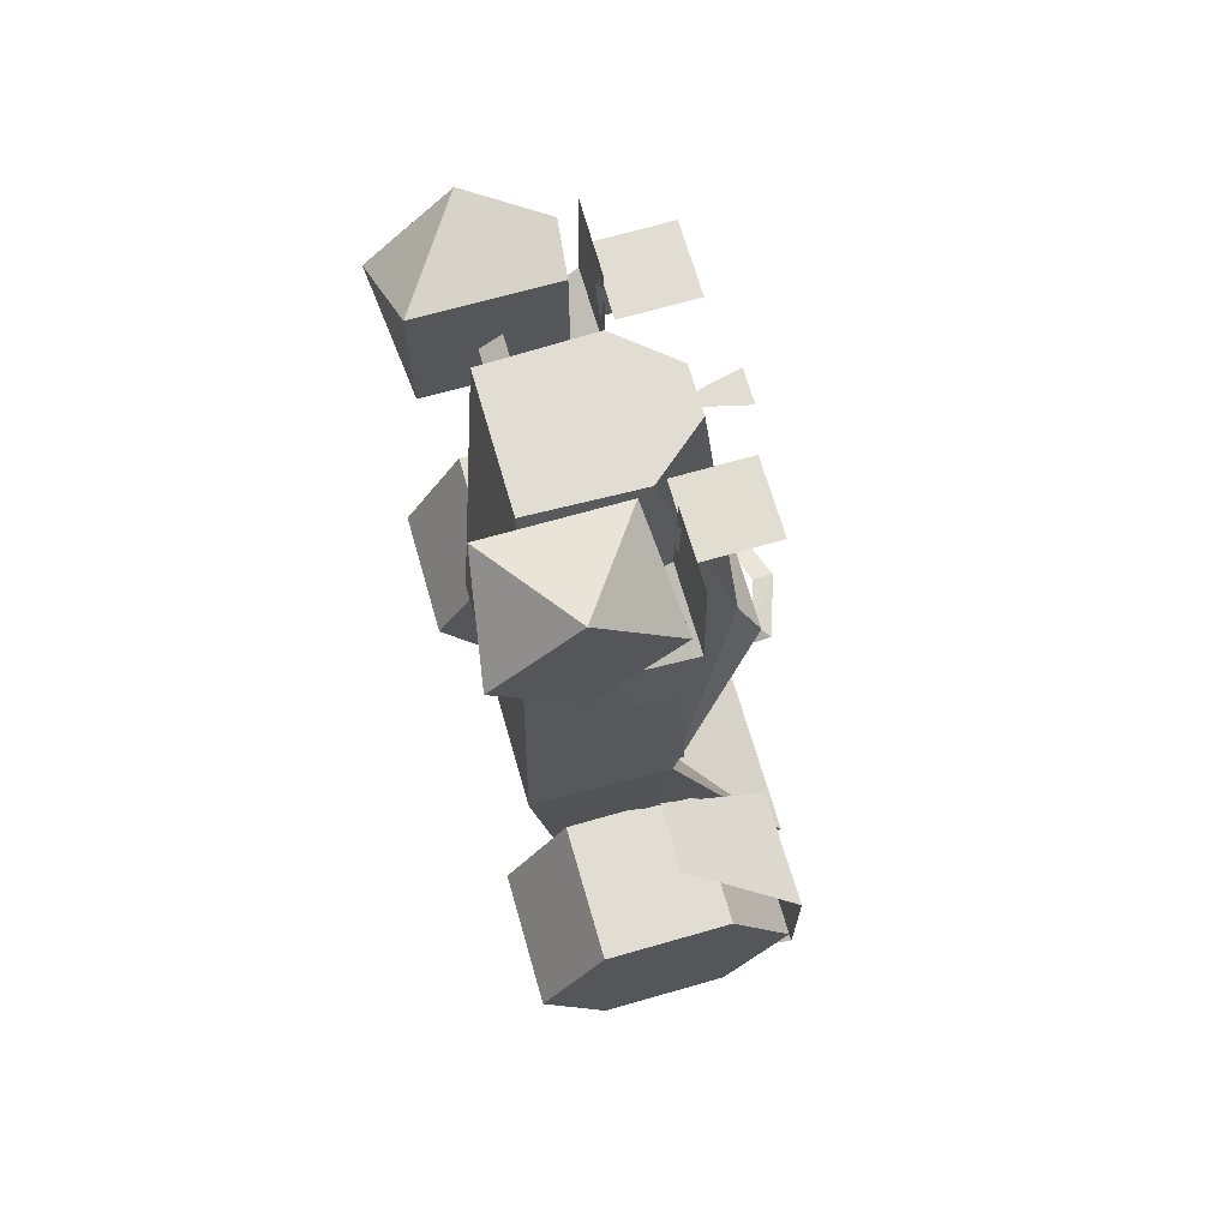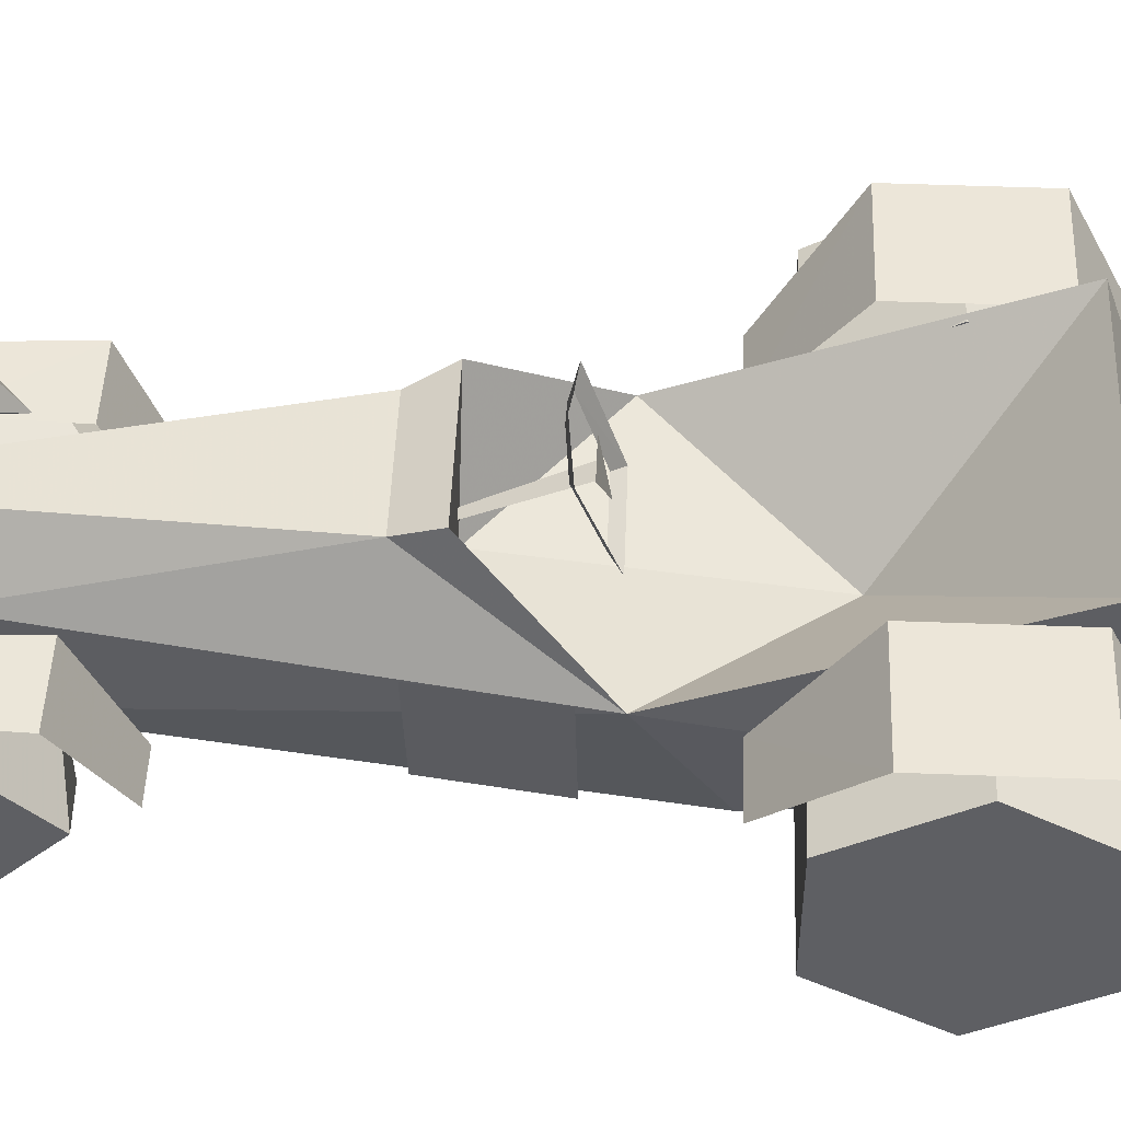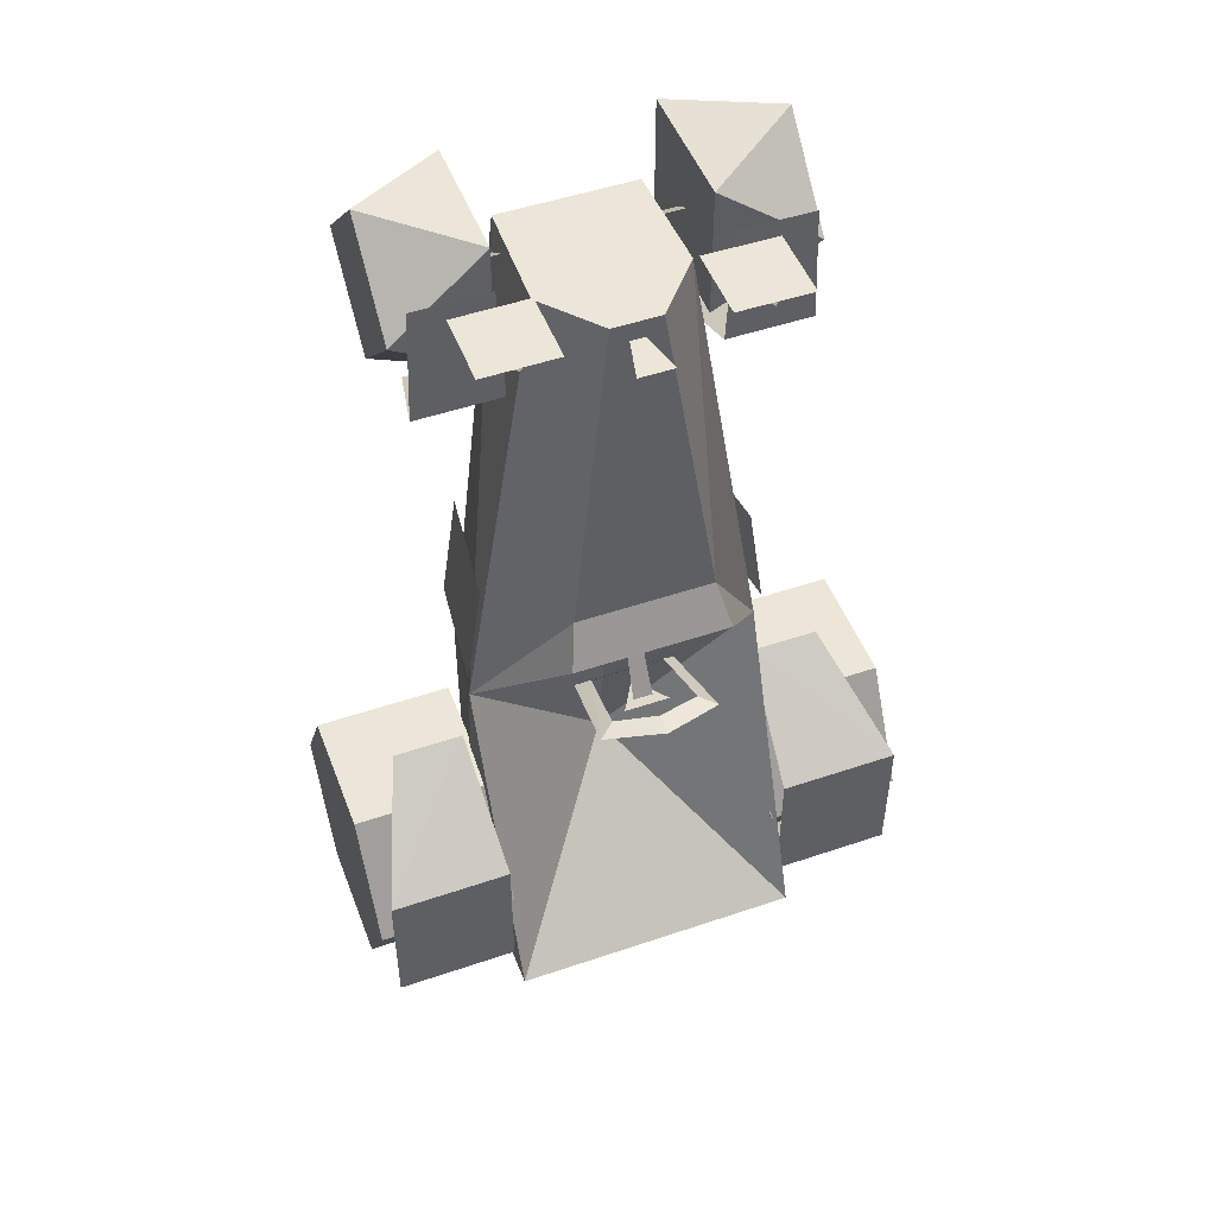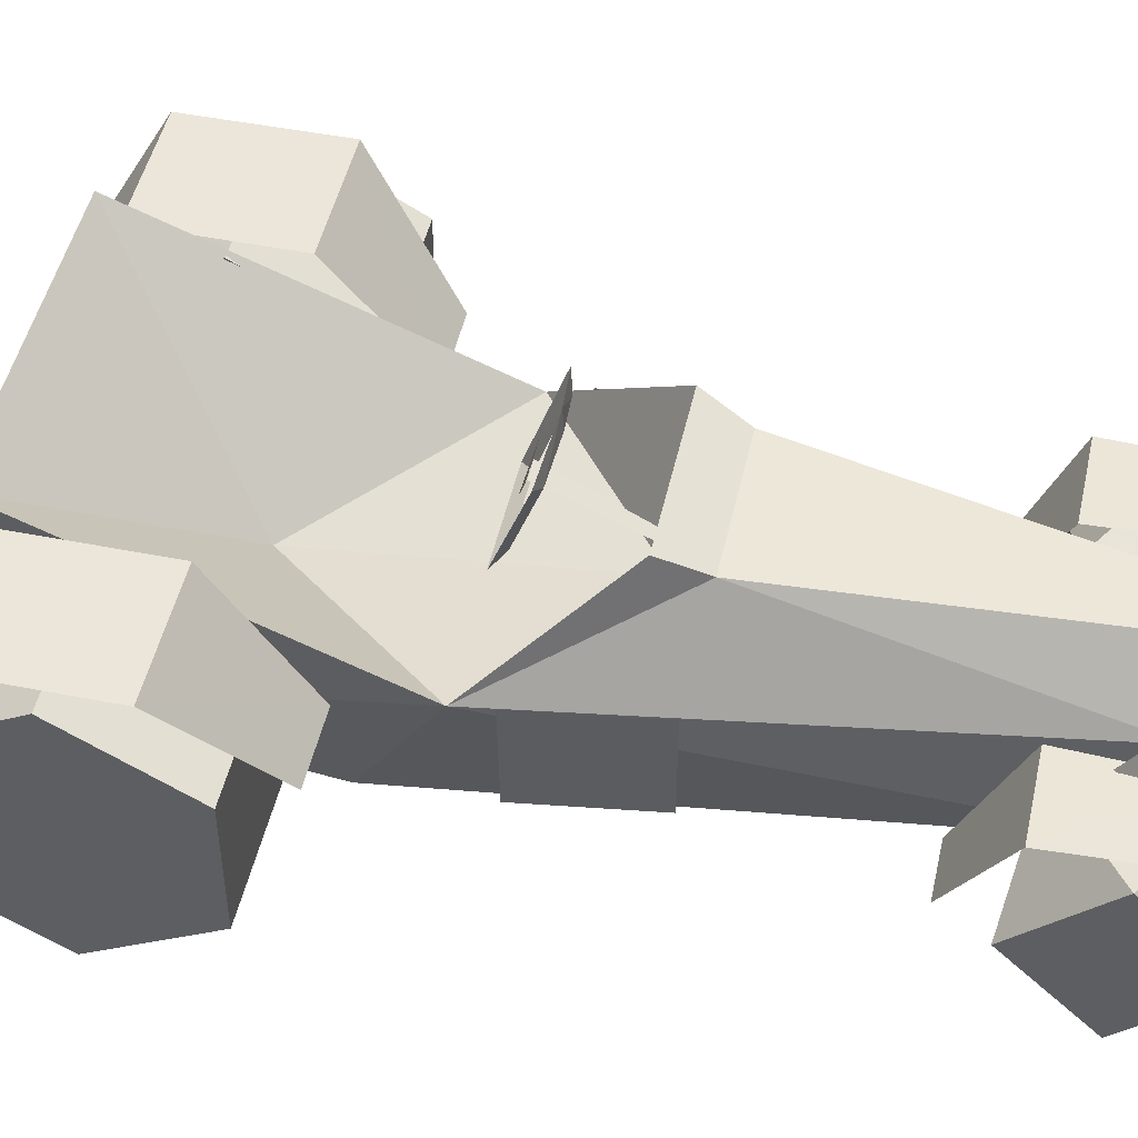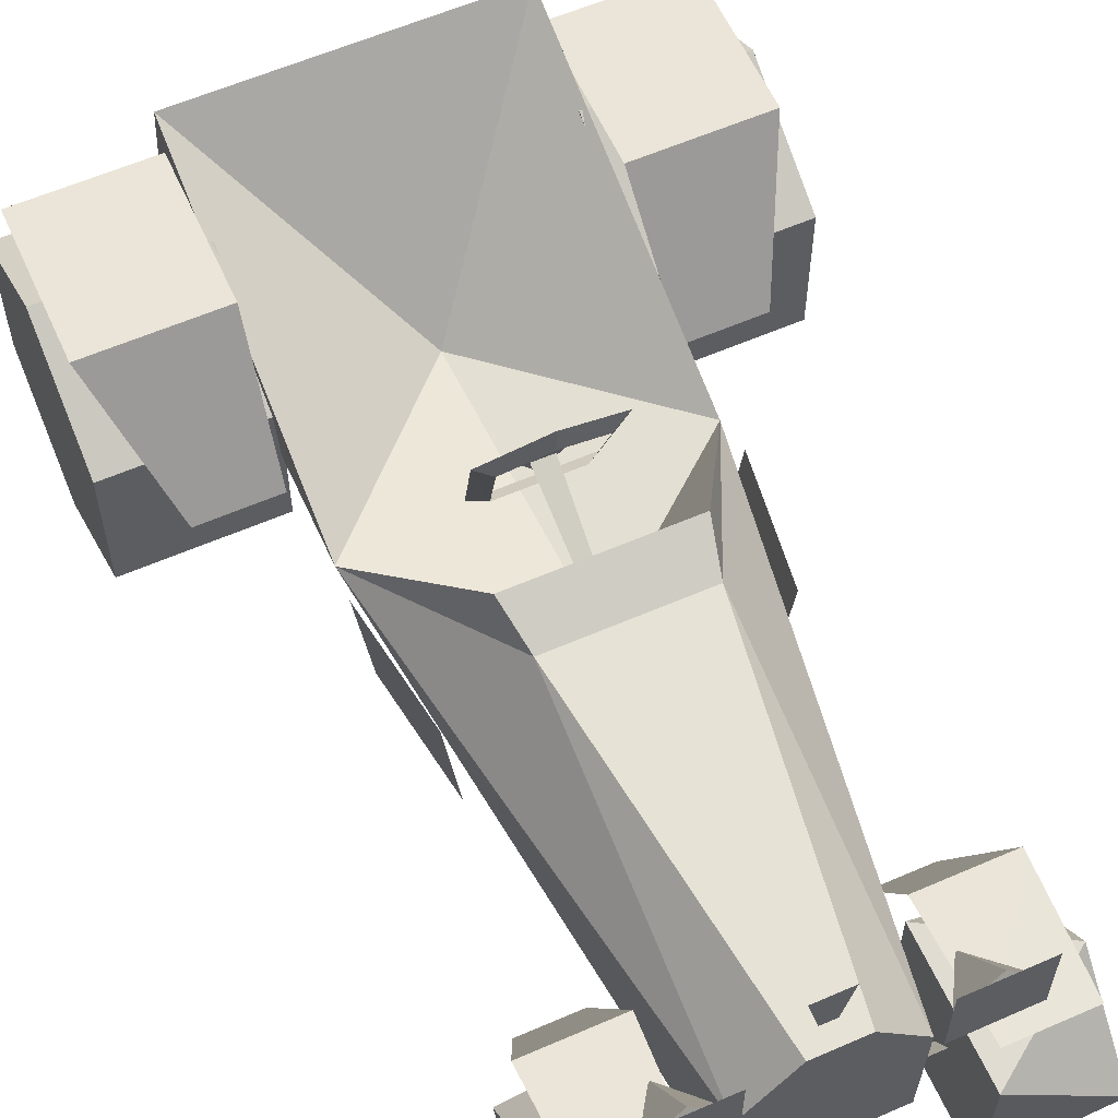
<metadata>
{"format":"obj","ext":"obj","renderer":"f3d","projection":"perspective","resolution":1024,"background":"white","views":[{"elev":68.1,"azim":74.0,"up":"+Z"},{"elev":48.5,"azim":92.2,"up":"+Y"},{"elev":49.5,"azim":159.4,"up":"+Z"},{"elev":48.7,"azim":-77.4,"up":"+Y"},{"elev":59.4,"azim":-24.1,"up":"+Y"}]}
</metadata>
<code>
o polygon1
v -0.5034 0.1184 -0.7327
v -0.2534 0.1184 -0.7327
v -0.5034 0.000977 -0.5295
v -0.2534 0.000977 -0.5295
v -0.5034 0.1184 -0.3264
v -0.2534 0.1184 -0.3264
v -0.5034 0.3528 -0.3264
v -0.2534 0.3528 -0.3264
v -0.5034 0.4702 -0.5295
v -0.2534 0.4702 -0.5295
v -0.5034 0.3528 -0.7327
v -0.2534 0.3528 -0.7327
v -0.5034 0.1184 -0.7327
v -0.2534 0.1184 -0.7327
v 0.2534 0.1184 -0.7327
v 0.5034 0.1184 -0.7327
v 0.2534 0.000977 -0.5295
v 0.5034 0.000977 -0.5295
v 0.2534 0.1184 -0.3264
v 0.5034 0.1184 -0.3264
v 0.2534 0.3528 -0.3264
v 0.5034 0.3528 -0.3264
v 0.2534 0.4702 -0.5295
v 0.5034 0.4702 -0.5295
v 0.2534 0.3528 -0.7327
v 0.5034 0.3528 -0.7327
v 0.2534 0.1184 -0.7327
v 0.5034 0.1184 -0.7327
v -0.2534 0.3528 -0.3264
v -0.2534 0.1184 -0.3264
v -0.2534 0.4702 -0.5295
v -0.2534 0.000977 -0.5295
v -0.2534 0.3528 -0.7327
v -0.2534 0.1184 -0.7327
v -0.5034 0.3528 -0.7327
v -0.5034 0.1184 -0.7327
v -0.5034 0.4702 -0.5295
v -0.5034 0.000977 -0.5295
v -0.5034 0.3528 -0.3264
v -0.5034 0.1184 -0.3264
v 0.2534 0.1184 -0.3264
v 0.2534 0.3528 -0.3264
v 0.2534 0.000977 -0.5295
v 0.2534 0.4702 -0.5295
v 0.2534 0.1184 -0.7327
v 0.2534 0.3528 -0.7327
v 0.5034 0.1184 -0.7327
v 0.5034 0.3528 -0.7327
v 0.5034 0.000977 -0.5295
v 0.5034 0.4702 -0.5295
v 0.5034 0.1184 -0.3264
v 0.5034 0.3528 -0.3264
v 0.1753 0.2632 0.825
v 0.3479 0.292 0.7061
v 0.1753 0.2632 0.5869
v 0.3479 0.144 0.5581
v 0.1753 0.0249 0.5869
v 0.3479 -0.003906 0.7061
v 0.1753 0.0249 0.5869
v 0.3479 -0.003906 0.7061
v 0.1753 0.0249 0.825
v 0.3479 0.144 0.8538
v 0.1753 0.2632 0.825
v 0.3479 0.292 0.7061
v -0.1753 0.2632 0.825
v -0.1753 0.2632 0.5869
v -0.3479 0.292 0.7061
v -0.3479 0.144 0.5581
v -0.1753 0.0249 0.5869
v -0.1753 0.0249 0.825
v -0.3479 -0.003906 0.7061
v -0.3479 0.144 0.8538
v -0.1753 0.0249 0.825
v -0.1753 0.2632 0.825
v -0.3479 0.144 0.8538
v -0.3479 0.292 0.7061
v -0.1753 0.2632 0.5869
v -0.1753 0.0249 0.5869
v -0.3479 0.144 0.5581
v -0.3479 -0.003906 0.7061
v -0.1753 0.0249 0.5869
v -0.1753 0.2632 0.5869
v -0.1753 0.2632 0.825
v -0.1753 0.0249 0.825
v -0.3479 -0.003906 0.7061
v -0.3479 0.144 0.8538
v -0.3479 0.292 0.7061
v -0.3479 0.144 0.5581
v 0.3479 -0.003906 0.7061
v 0.3479 0.144 0.5581
v 0.3479 0.292 0.7061
v 0.3479 0.144 0.8538
v 0.1753 0.0249 0.5869
v 0.1753 0.0249 0.825
v 0.1753 0.2632 0.825
v 0.1753 0.2632 0.5869
f 1 2 3
f 2 4 3
f 3 4 5
f 4 6 5
f 5 6 7
f 6 8 7
f 7 8 9
f 8 10 9
f 9 10 11
f 10 12 11
f 11 12 13
f 12 14 13
f 15 16 17
f 16 18 17
f 17 18 19
f 18 20 19
f 19 20 21
f 20 22 21
f 21 22 23
f 22 24 23
f 23 24 25
f 24 26 25
f 25 26 27
f 26 28 27
f 29 30 31
f 30 32 31
f 31 32 33
f 32 34 33
f 35 36 37
f 36 38 37
f 37 38 39
f 38 40 39
f 41 42 43
f 42 44 43
f 43 44 45
f 44 46 45
f 47 48 49
f 48 50 49
f 49 50 51
f 50 52 51
f 53 54 55
f 54 56 55
f 55 56 57
f 56 58 57
f 59 60 61
f 60 62 61
f 61 62 63
f 62 64 63
f 65 66 67
f 66 68 67
f 69 70 71
f 70 72 71
f 73 74 75
f 74 76 75
f 77 78 79
f 78 80 79
f 81 82 83
f 83 84 81
f 85 86 87
f 87 88 85
f 89 90 91
f 91 92 89
f 93 94 95
f 95 96 93
o polygon0
v 0 0.5649 -0.0354
v 0 0.5271 -0.03296
v 0.106 0.5295 -0.04785
v 0.07666 0.5051 -0.04077
v 0.09229 0.3594 -0.1084
v 0.06689 0.3748 -0.08667
v -0.09229 0.3594 -0.1084
v -0.06689 0.3748 -0.08667
v -0.106 0.5295 -0.04785
v -0.07666 0.5051 -0.04077
v 0 0.5649 -0.0354
v 0 0.5271 -0.03296
v 0 0.5271 -0.03296
v 0 0.5649 -0.0354
v 0.07666 0.5051 -0.04077
v 0.106 0.5295 -0.04785
v 0.06689 0.3748 -0.08667
v 0.09229 0.3594 -0.1084
v -0.06689 0.3748 -0.08667
v -0.09229 0.3594 -0.1084
v 0.04321 0.4009 0.7429
v -0.04321 0.4009 0.7429
v 0.1277 0.3013 0.7429
v -0.1277 0.3013 0.7429
v 0.1218 0.1025 0.7429
v -0.1218 0.1025 0.7429
v -0.06689 0.3748 -0.08667
v -0.09229 0.3594 -0.1084
v -0.07666 0.5051 -0.04077
v -0.106 0.5295 -0.04785
v 0 0.5271 -0.03296
v 0 0.5649 -0.0354
v 0.2781 0.1255 0.6914
v -0.2781 0.1255 0.6914
v 0.2781 0.1636 0.718
v -0.2781 0.1636 0.718
v 0.2781 0.1255 0.6914
v -0.2781 0.1255 0.6914
v -0.2185 0.06103 -0.2556
v -0.1218 0.1025 0.7429
v -0.2659 0.3081 -0.1167
v -0.1277 0.3013 0.7429
v -0.123 0.4531 0.1758
v -0.04321 0.4009 0.7429
v -0.2551 0.3777 0.7534
v -0.1968 0.4509 0.7534
v -0.1965 0.3145 0.6611
v -0.1375 0.3789 0.7534
v -0.1958 0.3079 0.7534
v 0.1968 0.4509 0.7534
v 0.2551 0.3777 0.7534
v 0.1965 0.3145 0.6611
v 0.1958 0.3079 0.7534
v 0.1375 0.3789 0.7534
v 0.04321 0.4009 0.7429
v 0.1277 0.3013 0.7429
v 0.123 0.4531 0.1758
v 0.2659 0.3081 -0.1167
v -0.2659 0.3081 -0.1167
v 0 0.231 -0.4102
v -0.2629 0.542 -0.697
v 0.2629 0.542 -0.697
v 0.1277 0.3013 0.7429
v 0.1218 0.1025 0.7429
v 0.2659 0.3081 -0.1167
v 0.2185 0.06103 -0.2556
v -0.2185 0.06103 -0.2556
v -0.2659 0.3081 -0.1167
v -0.2419 0.1562 -0.77
v -0.251 0.3479 -0.769
v 0.251 0.3479 -0.769
v 0.2659 0.3081 -0.1167
v 0.2419 0.1562 -0.77
v 0.2185 0.06103 -0.2556
v -0.2659 0.3081 -0.1167
v 0 0.2993 0.1001
v 0 0.231 -0.4102
v 0.2659 0.3081 -0.1167
v 0.1868 0.3176 0.7915
v 0.321 0.3184 0.7917
v 0.3303 0.3184 0.5776
v 0.1775 0.3184 0.5776
v 0.2185 0.06103 -0.2556
v -0.2185 0.06103 -0.2556
v -0.2419 0.1562 -0.77
v 0.2419 0.1562 -0.77
v 0.1218 0.1025 0.7429
v -0.1218 0.1025 0.7429
v -0.2185 0.06103 -0.2556
v 0.2185 0.06103 -0.2556
v 0.123 0.4531 0.1758
v 0.1406 0.4924 0.09936
v -0.1406 0.4924 0.09936
v -0.123 0.4531 0.1758
v 0.04321 0.4009 0.7429
v 0.123 0.4531 0.1758
v -0.123 0.4531 0.1758
v -0.04321 0.4009 0.7429
v -0.2419 0.1562 -0.77
v -0.251 0.3479 -0.769
v 0.251 0.3479 -0.769
v 0.2419 0.1562 -0.77
v -0.2642 0.4905 -0.6702
v -0.4849 0.4905 -0.6702
v -0.4282 0.2756 -0.7957
v -0.323 0.2756 -0.7957
v -0.2642 0.4912 -0.4141
v -0.2642 0.4905 -0.6702
v -0.4849 0.4905 -0.6702
v -0.4849 0.4917 -0.4138
v -0.2769 0.2849 -0.2566
v -0.2642 0.4912 -0.4141
v -0.4849 0.4917 -0.4138
v -0.4065 0.2849 -0.2566
v 0.2769 0.2849 -0.2566
v 0.4065 0.2849 -0.2566
v 0.4849 0.4917 -0.4138
v 0.2642 0.4912 -0.4141
v 0.1299 0.4512 0.7617
v 0.1299 0.3184 0.761
v 0.2627 0.3186 0.7605
v 0.2627 0.4514 0.7612
v -0.1299 0.4512 0.7617
v -0.2627 0.4514 0.7612
v -0.2627 0.3186 0.7605
v -0.1299 0.3184 0.761
v 0.2642 0.4905 -0.6702
v 0.4849 0.4905 -0.6702
v 0.4282 0.2756 -0.7957
v 0.323 0.2756 -0.7957
v -0.1868 0.3176 0.7915
v -0.321 0.3184 0.7917
v -0.3303 0.3184 0.5776
v -0.1775 0.3184 0.5776
v 0.2642 0.4912 -0.4141
v 0.4849 0.4917 -0.4138
v 0.4849 0.4905 -0.6702
v 0.2642 0.4905 -0.6702
v 0.1775 0.3184 0.5776
v 0.3303 0.3184 0.5776
v 0.2886 0.1235 0.4795
v 0.1904 0.1235 0.4795
v -0.1775 0.3184 0.5776
v -0.3303 0.3184 0.5776
v -0.2886 0.1235 0.4795
v -0.1904 0.1235 0.4795
v -0.1868 0.3176 0.7915
v -0.1775 0.3184 0.5776
v -0.3303 0.3184 0.5776
v -0.321 0.3184 0.7917
v -0.1775 0.3184 0.5776
v -0.1904 0.1235 0.4795
v -0.2886 0.1235 0.4795
v -0.3303 0.3184 0.5776
v -0.2642 0.4912 -0.4141
v -0.4849 0.4917 -0.4138
v -0.4849 0.4905 -0.6702
v -0.2642 0.4905 -0.6702
v -0.2769 0.2849 -0.2566
v -0.4065 0.2849 -0.2566
v -0.4849 0.4917 -0.4138
v -0.2642 0.4912 -0.4141
v -0.2629 0.542 -0.697
v 0.2629 0.542 -0.697
v 0.251 0.3479 -0.769
v -0.251 0.3479 -0.769
v 0.2642 0.4905 -0.6702
v 0.323 0.2756 -0.7957
v 0.4282 0.2756 -0.7957
v 0.4849 0.4905 -0.6702
v 0.2769 0.2849 -0.2566
v 0.2642 0.4912 -0.4141
v 0.4849 0.4917 -0.4138
v 0.4065 0.2849 -0.2566
v 0.2642 0.4912 -0.4141
v 0.2642 0.4905 -0.6702
v 0.4849 0.4905 -0.6702
v 0.4849 0.4917 -0.4138
v 0.1775 0.3184 0.5776
v 0.1904 0.1235 0.4795
v 0.2886 0.1235 0.4795
v 0.3303 0.3184 0.5776
v 0.1868 0.3176 0.7915
v 0.1775 0.3184 0.5776
v 0.3303 0.3184 0.5776
v 0.321 0.3184 0.7917
v -0.2642 0.4905 -0.6702
v -0.323 0.2756 -0.7957
v -0.4282 0.2756 -0.7957
v -0.4849 0.4905 -0.6702
v -0.1123 0.198 -0.9084
v -0.1924 0.3147 -0.8457
v -0.03174 0.3147 -0.8462
v -0.1123 0.198 -0.9084
v -0.03174 0.3147 -0.8462
v -0.1121 0.1794 -0.6885
v -0.03174 0.3147 -0.8462
v -0.1924 0.3147 -0.8457
v -0.1121 0.1794 -0.6885
v -0.1924 0.3147 -0.8457
v -0.1123 0.198 -0.9084
v -0.1121 0.1794 -0.6885
v -0.04077 0.47 -0.07129
v 0.04077 0.47 -0.07129
v 0 0.3953 -0.09131
v 0.01758 0.4495 -0.07495
v -0.01758 0.4495 -0.07495
v 0 0.2258 0.375
v 0.1965 0.3145 0.6611
v 0.1375 0.3789 0.7534
v 0.1968 0.4509 0.7534
v -0.1958 0.3079 0.7534
v -0.2551 0.3777 0.7534
v -0.1965 0.3145 0.6611
v 0.04077 0.47 -0.07129
v -0.04077 0.47 -0.07129
v 0 0.3953 -0.09131
v 0 0.3511 0.7117
v 0.03125 0.4807 0.7117
v -0.03125 0.4807 0.7117
v 0 0.3511 0.7117
v -0.03125 0.4807 0.7117
v 0.03125 0.4807 0.7117
v 0 0.2993 0.1001
v -0.1406 0.4924 0.09936
v 0.1406 0.4924 0.09936
v -0.2659 0.3081 -0.1167
v -0.1406 0.4924 0.09936
v 0 0.2993 0.1001
v 0.1406 0.4924 0.09936
v 0.123 0.4531 0.1758
v 0.2659 0.3081 -0.1167
v -0.1406 0.4924 0.09936
v -0.2659 0.3081 -0.1167
v -0.123 0.4531 0.1758
v 0.2629 0.542 -0.697
v 0.2659 0.3081 -0.1167
v 0.251 0.3479 -0.769
v -0.251 0.3479 -0.769
v -0.2659 0.3081 -0.1167
v -0.2629 0.542 -0.697
v 0 0.231 -0.4102
v 0.2659 0.3081 -0.1167
v 0.2629 0.542 -0.697
v 0.2659 0.3081 -0.1167
v 0 0.2993 0.1001
v 0.1406 0.4924 0.09936
f 97 98 99
f 98 100 99
f 99 100 101
f 100 102 101
f 101 102 103
f 102 104 103
f 103 104 105
f 104 106 105
f 105 106 107
f 106 108 107
f 109 110 111
f 110 112 111
f 111 112 113
f 112 114 113
f 113 114 115
f 114 116 115
f 117 118 119
f 118 120 119
f 119 120 121
f 120 122 121
f 123 124 125
f 124 126 125
f 125 126 127
f 126 128 127
f 129 130 131
f 130 132 131
f 131 132 133
f 132 134 133
f 135 136 137
f 136 138 137
f 137 138 139
f 138 140 139
f 141 142 143
f 142 144 143
f 143 144 145
f 146 147 148
f 147 149 148
f 148 149 150
f 151 152 153
f 152 154 153
f 155 156 157
f 156 158 157
f 159 160 161
f 160 162 161
f 163 164 165
f 164 166 165
f 167 168 169
f 168 170 169
f 171 172 173
f 172 174 173
f 175 176 177
f 177 178 175
f 179 180 181
f 181 182 179
f 183 184 185
f 185 186 183
f 187 188 189
f 189 190 187
f 191 192 193
f 193 194 191
f 195 196 197
f 197 198 195
f 199 200 201
f 201 202 199
f 203 204 205
f 205 206 203
f 207 208 209
f 209 210 207
f 211 212 213
f 213 214 211
f 215 216 217
f 217 218 215
f 219 220 221
f 221 222 219
f 223 224 225
f 225 226 223
f 227 228 229
f 229 230 227
f 231 232 233
f 233 234 231
f 235 236 237
f 237 238 235
f 239 240 241
f 241 242 239
f 243 244 245
f 245 246 243
f 247 248 249
f 249 250 247
f 251 252 253
f 253 254 251
f 255 256 257
f 257 258 255
f 259 260 261
f 261 262 259
f 263 264 265
f 265 266 263
f 267 268 269
f 269 270 267
f 271 272 273
f 273 274 271
f 275 276 277
f 277 278 275
f 279 280 281
f 281 282 279
f 283 284 285
f 285 286 283
f 287 288 289
f 290 291 292
f 293 294 295
f 296 297 298
f 299 300 301
f 302 303 304
f 305 306 307
f 308 309 310
f 311 312 313
f 314 315 316
f 317 318 319
f 320 321 322
f 323 324 325
f 326 327 328
f 329 330 331
f 332 333 334
f 335 336 337
f 338 339 340
f 341 342 343
o polygon2
v 0.2144 0.1111 0.1545
v 0.2449 0.1111 -0.05859
v 0.2705 0.3247 -0.05493
v 0.2402 0.3247 0.1582
v -0.2144 0.1111 0.1545
v -0.24 0.3247 0.1582
v -0.2705 0.3247 -0.05493
v -0.2449 0.1111 -0.05859
f 344 345 346
f 347 344 346
f 348 349 350
f 350 351 348

</code>
